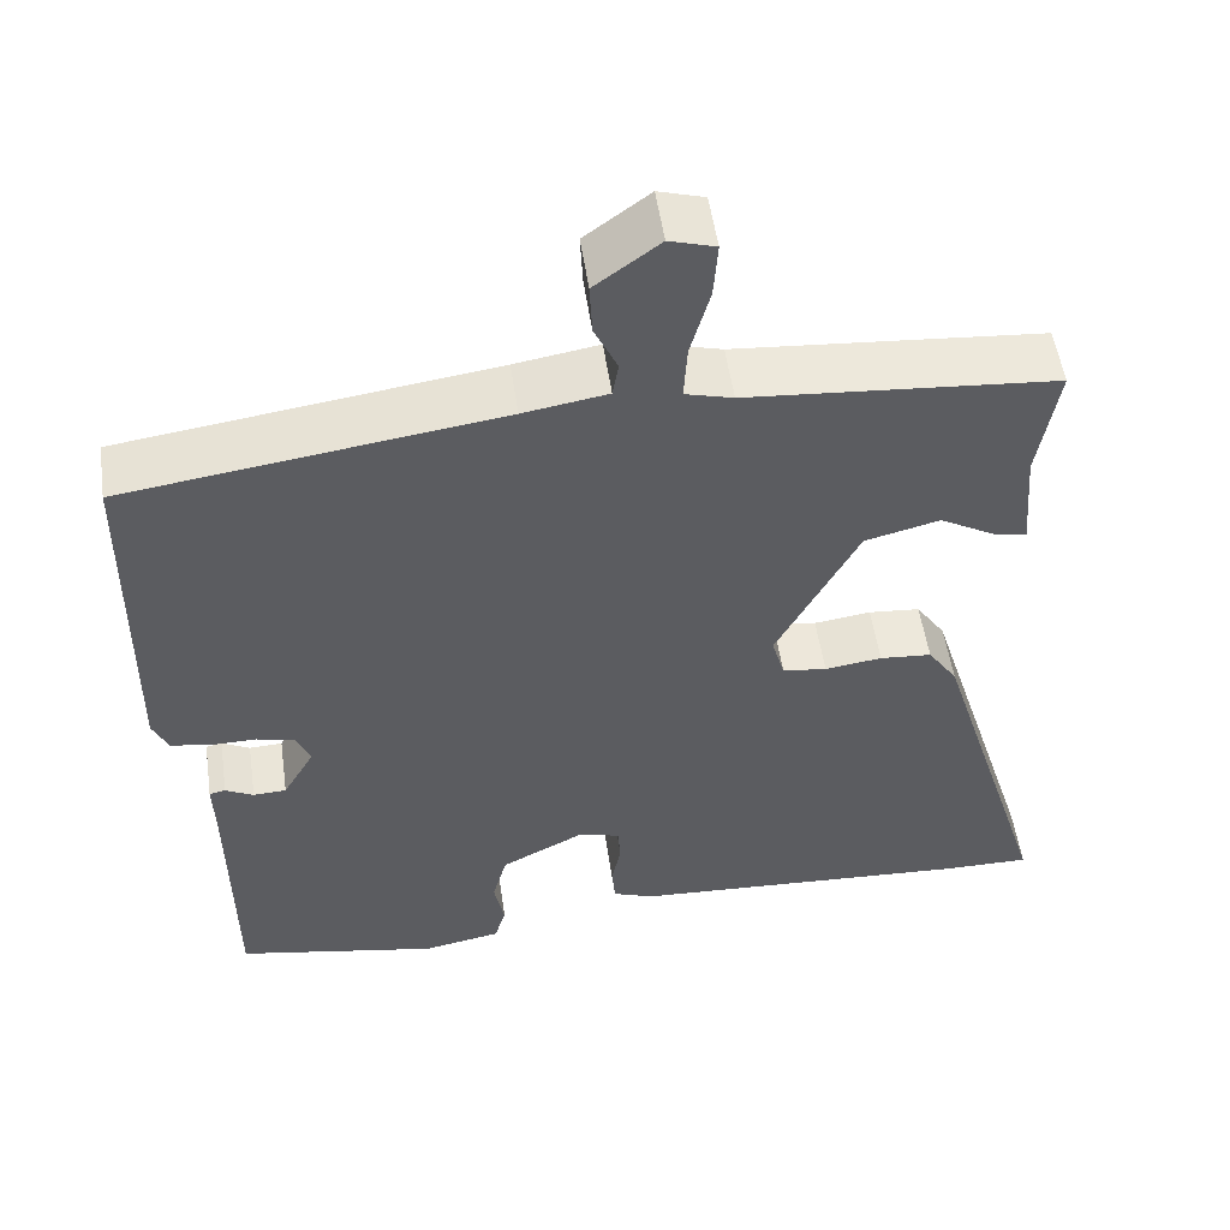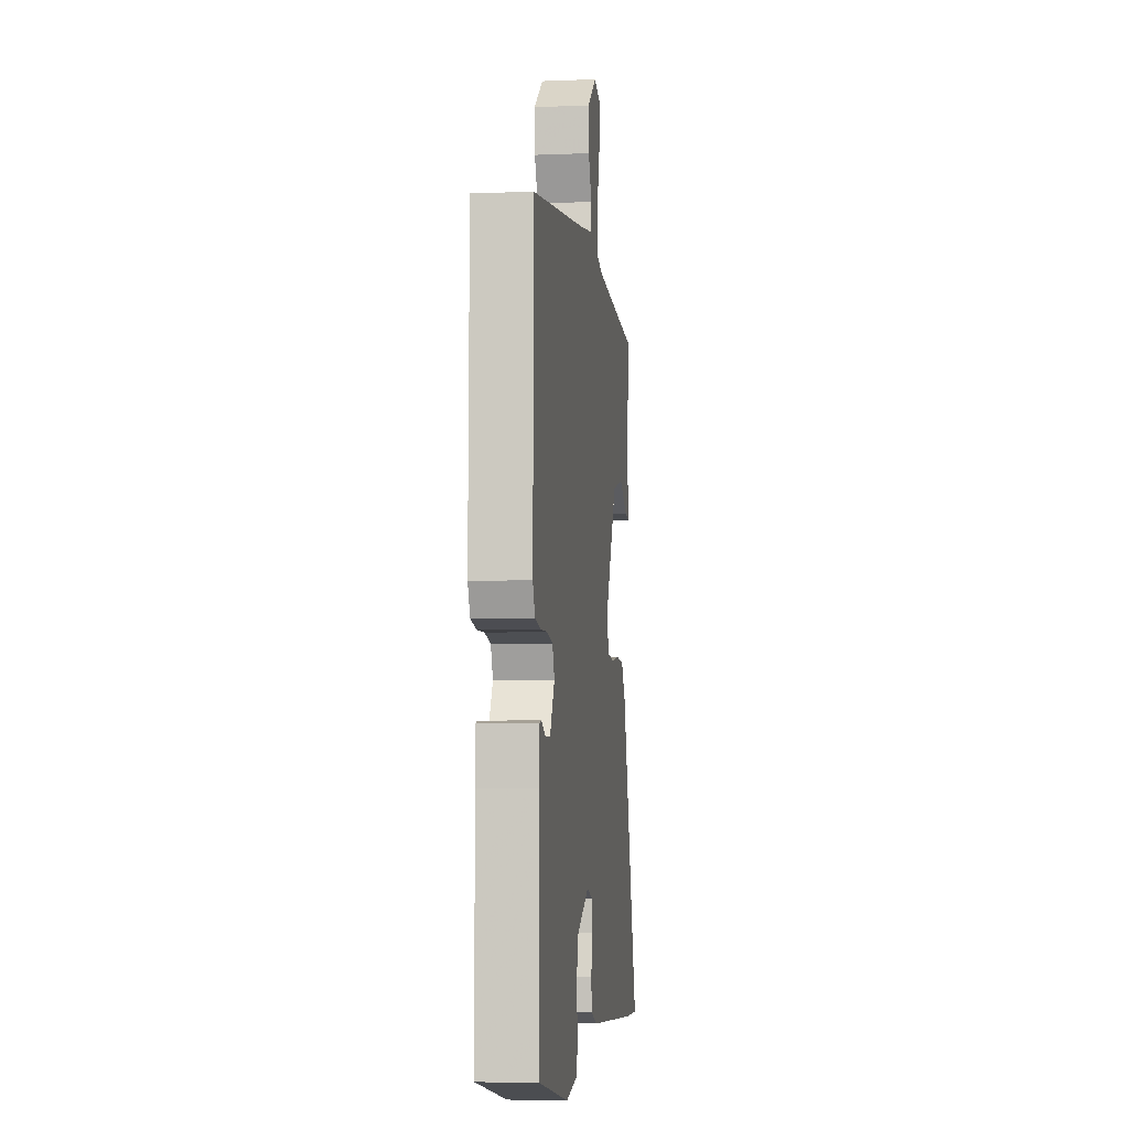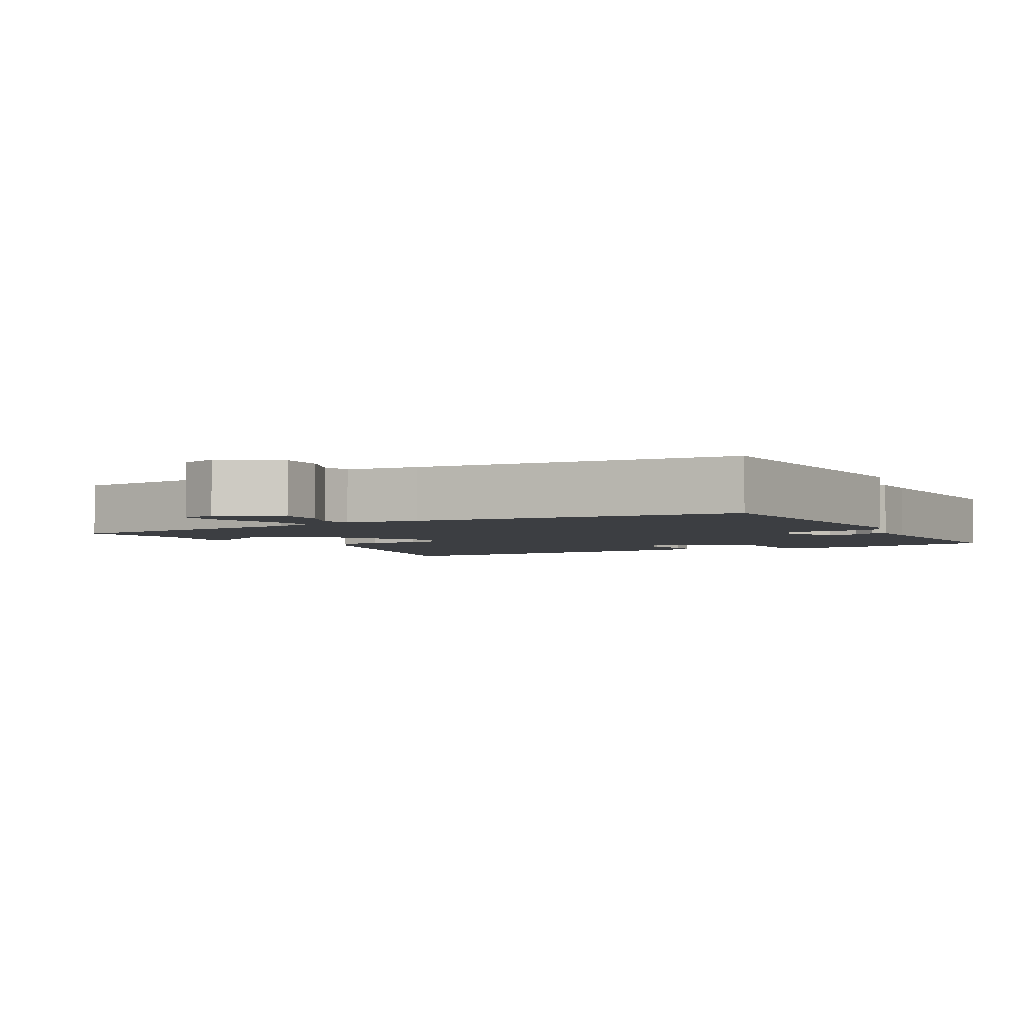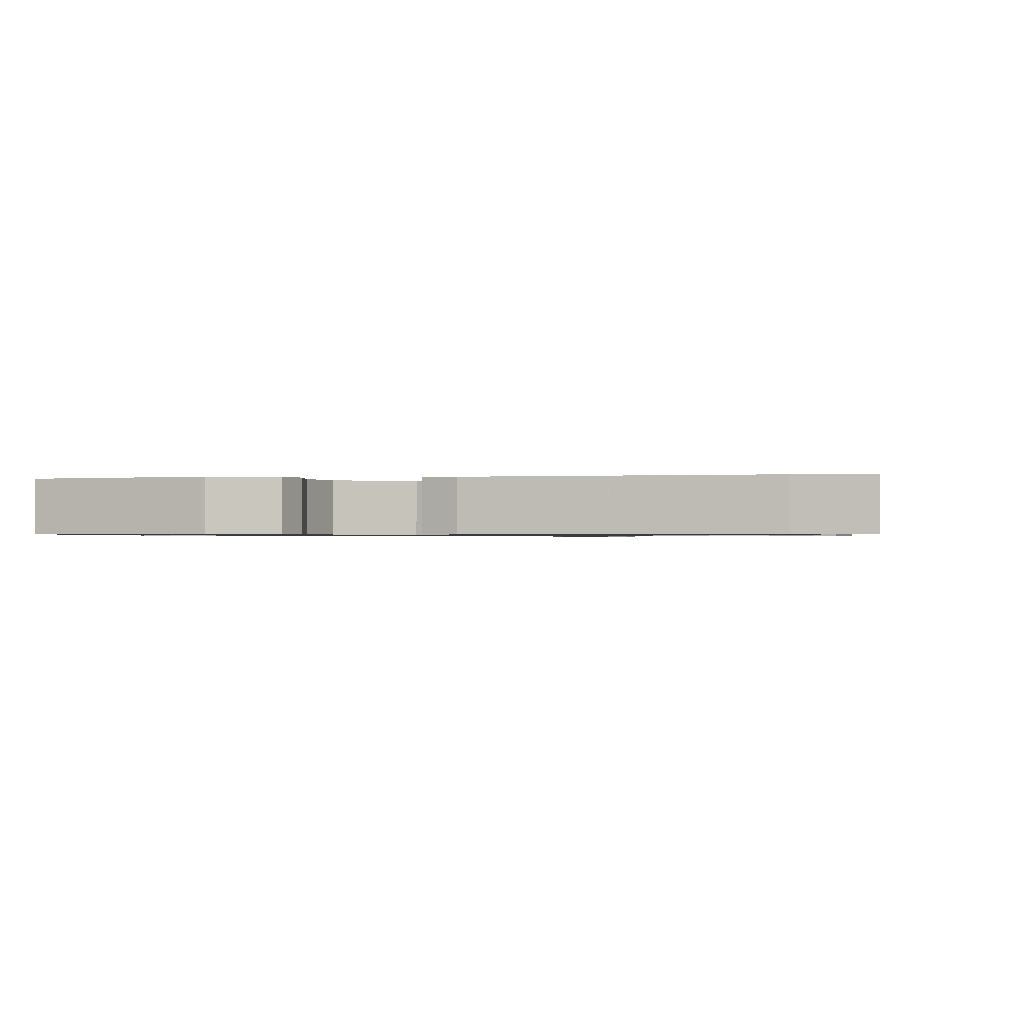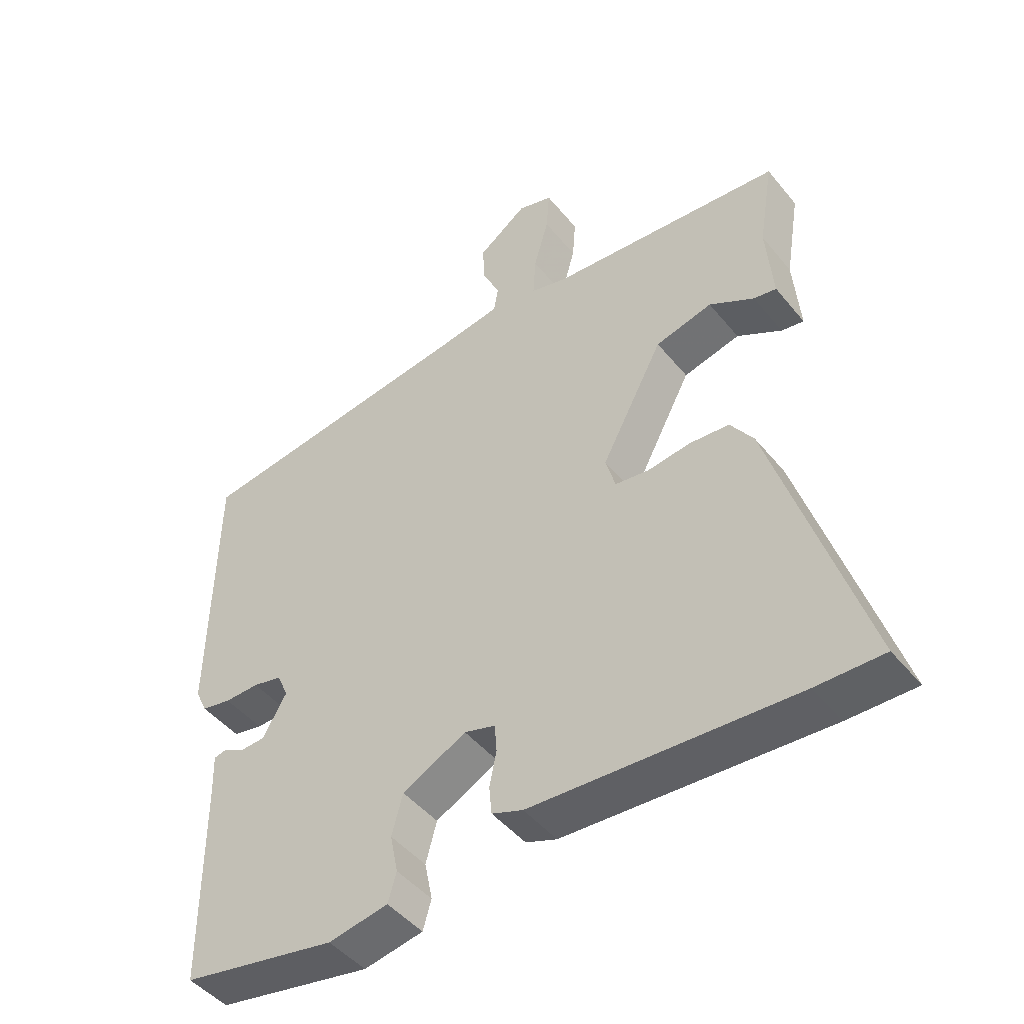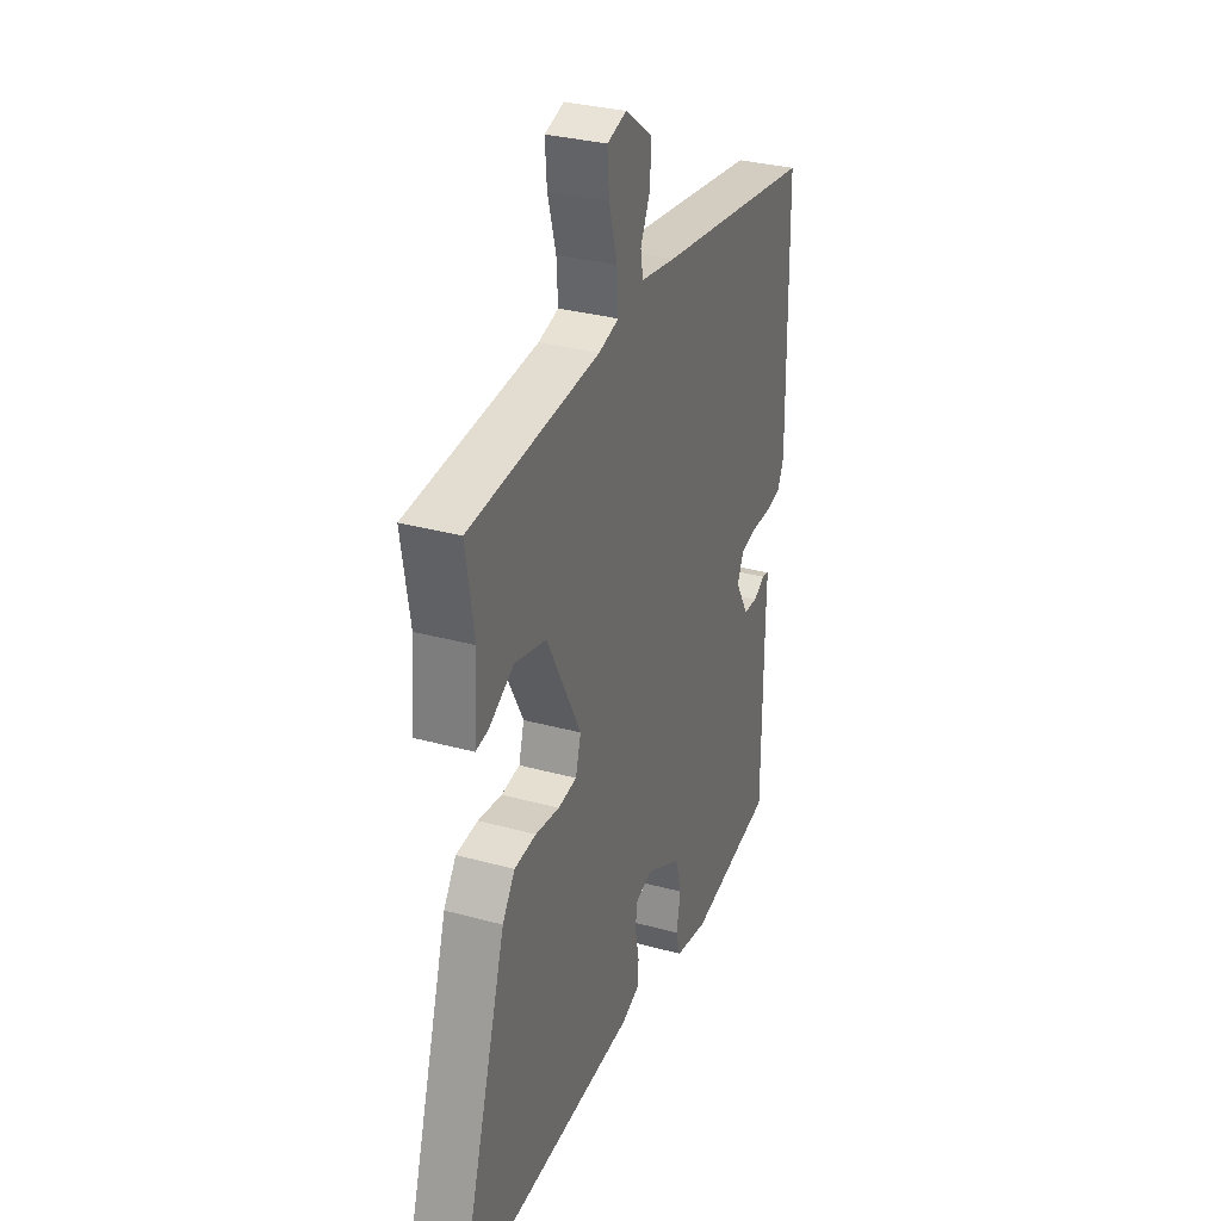
<metadata>
{"format":"obj","ext":"obj","renderer":"f3d","projection":"perspective","resolution":1024,"background":"white","views":[{"elev":52.8,"azim":171.8,"up":"+Z"},{"elev":-5.4,"azim":97.1,"up":"+Z"},{"elev":-3.3,"azim":31.4,"up":"+Y"},{"elev":-0.8,"azim":-169.2,"up":"+Y"},{"elev":-46.6,"azim":-143.1,"up":"+Z"},{"elev":31.6,"azim":-68.8,"up":"+Z"}]}
</metadata>
<code>
v 0.449 0.07 -0.495
v 0.21 0.07 -0.54
v 0.118 0.07 -0.523
v 0.105 0.07 -0.478
v 0.117 0.07 -0.418
v 0.1 0.07 -0.355
v 0.001 0.07 -0.304
v -0.047 0.07 -0.318
v -0.05 0.07 -0.361
v -0.039 0.07 -0.415
v -0.043 0.07 -0.459
v -0.091 0.07 -0.477
v -0.497 0.07 -0.5
v -0.601 0.07 -0.501
v -0.462 0.07 -0.051
v -0.427 0.07 0
v -0.366 0.07 0.005
v -0.299 0.07 -0.004
v -0.247 0.07 0.003
v -0.232 0.07 0.056
v -0.328 0.07 0.237
v -0.416 0.07 0.259
v -0.485 0.07 0.22
v -0.52 0.07 0.214
v -0.51 0.07 0.337
v -0.533 0.07 0.476
v -0.171 0.07 0.506
v -0.115 0.07 0.521
v -0.119 0.07 0.586
v -0.142 0.07 0.668
v -0.147 0.07 0.734
v -0.093 0.07 0.75
v -0.017 0.07 0.694
v -0.02 0.07 0.632
v -0.047 0.07 0.575
v -0.04 0.07 0.534
v 0.059 0.07 0.518
v 0.499 0.07 0.457
v 0.505 0.07 0.036
v 0.487 0.07 -0.003
v 0.441 0.07 -0.012
v 0.387 0.07 -0.011
v 0.342 0.07 -0.021
v 0.325 0.07 -0.061
v 0.362 0.07 -0.125
v 0.401 0.07 -0.127
v 0.434 0.07 -0.11
v 0.453 0.07 -0.114
v 0.451 0.07 -0.183
v 0.449 0 -0.495
v 0.21 0 -0.54
v 0.118 0 -0.523
v 0.105 0 -0.478
v 0.117 0 -0.418
v 0.1 0 -0.355
v 0.001 0 -0.304
v -0.047 0 -0.318
v -0.05 0 -0.361
v -0.039 0 -0.415
v -0.043 0 -0.459
v -0.091 0 -0.477
v -0.497 0 -0.5
v -0.601 0 -0.501
v -0.462 0 -0.051
v -0.427 0 0
v -0.366 0 0.005
v -0.299 0 -0.004
v -0.247 0 0.003
v -0.232 0 0.056
v -0.328 0 0.237
v -0.416 0 0.259
v -0.485 0 0.22
v -0.52 0 0.214
v -0.51 0 0.337
v -0.533 0 0.476
v -0.171 0 0.506
v -0.115 0 0.521
v -0.119 0 0.586
v -0.142 0 0.668
v -0.147 0 0.734
v -0.093 0 0.75
v -0.017 0 0.694
v -0.02 0 0.632
v -0.047 0 0.575
v -0.04 0 0.534
v 0.059 0 0.518
v 0.499 0 0.457
v 0.505 0 0.036
v 0.487 0 -0.003
v 0.441 0 -0.012
v 0.387 0 -0.011
v 0.342 0 -0.021
v 0.325 0 -0.061
v 0.362 0 -0.125
v 0.401 0 -0.127
v 0.434 0 -0.11
v 0.453 0 -0.114
v 0.451 0 -0.183
f 46 47 48 49
f 3 4 5
f 2 3 5
f 1 2 5
f 49 1 5
f 46 49 5
f 45 46 5
f 44 45 5 6
f 43 44 6 7
f 40 41 42
f 39 40 42
f 38 39 42
f 37 38 42
f 36 37 42 43
f 33 34 35
f 32 33 35
f 31 32 35
f 30 31 35
f 29 30 35
f 28 29 35 36
f 43 7 8
f 36 43 8
f 28 36 8
f 27 28 8
f 22 23 24 25
f 25 26 27
f 22 25 27
f 21 22 27
f 16 17 18
f 15 16 18
f 14 15 18
f 13 14 18
f 12 13 18
f 11 12 18
f 10 11 18
f 9 10 18
f 9 18 19
f 8 9 19 20
f 20 21 27
f 8 20 27
f 98 97 96 95
f 54 53 52
f 54 52 51
f 54 51 50
f 54 50 98
f 54 98 95
f 54 95 94
f 55 54 94 93
f 56 55 93 92
f 91 90 89
f 91 89 88
f 91 88 87
f 91 87 86
f 92 91 86 85
f 84 83 82
f 84 82 81
f 84 81 80
f 84 80 79
f 84 79 78
f 85 84 78 77
f 57 56 92
f 57 92 85
f 57 85 77
f 57 77 76
f 74 73 72 71
f 76 75 74
f 76 74 71
f 76 71 70
f 67 66 65
f 67 65 64
f 67 64 63
f 67 63 62
f 67 62 61
f 67 61 60
f 67 60 59
f 67 59 58
f 68 67 58
f 69 68 58 57
f 76 70 69
f 76 69 57
f 1 50 51 2
f 2 51 52 3
f 3 52 53 4
f 4 53 54 5
f 5 54 55 6
f 6 55 56 7
f 7 56 57 8
f 8 57 58 9
f 9 58 59 10
f 10 59 60 11
f 11 60 61 12
f 12 61 62 13
f 13 62 63 14
f 14 63 64 15
f 15 64 65 16
f 16 65 66 17
f 17 66 67 18
f 18 67 68 19
f 19 68 69 20
f 20 69 70 21
f 21 70 71 22
f 22 71 72 23
f 23 72 73 24
f 24 73 74 25
f 25 74 75 26
f 26 75 76 27
f 27 76 77 28
f 28 77 78 29
f 29 78 79 30
f 30 79 80 31
f 31 80 81 32
f 32 81 82 33
f 33 82 83 34
f 34 83 84 35
f 35 84 85 36
f 36 85 86 37
f 37 86 87 38
f 38 87 88 39
f 39 88 89 40
f 40 89 90 41
f 41 90 91 42
f 42 91 92 43
f 43 92 93 44
f 44 93 94 45
f 45 94 95 46
f 46 95 96 47
f 47 96 97 48
f 48 97 98 49
f 49 98 50 1

</code>
